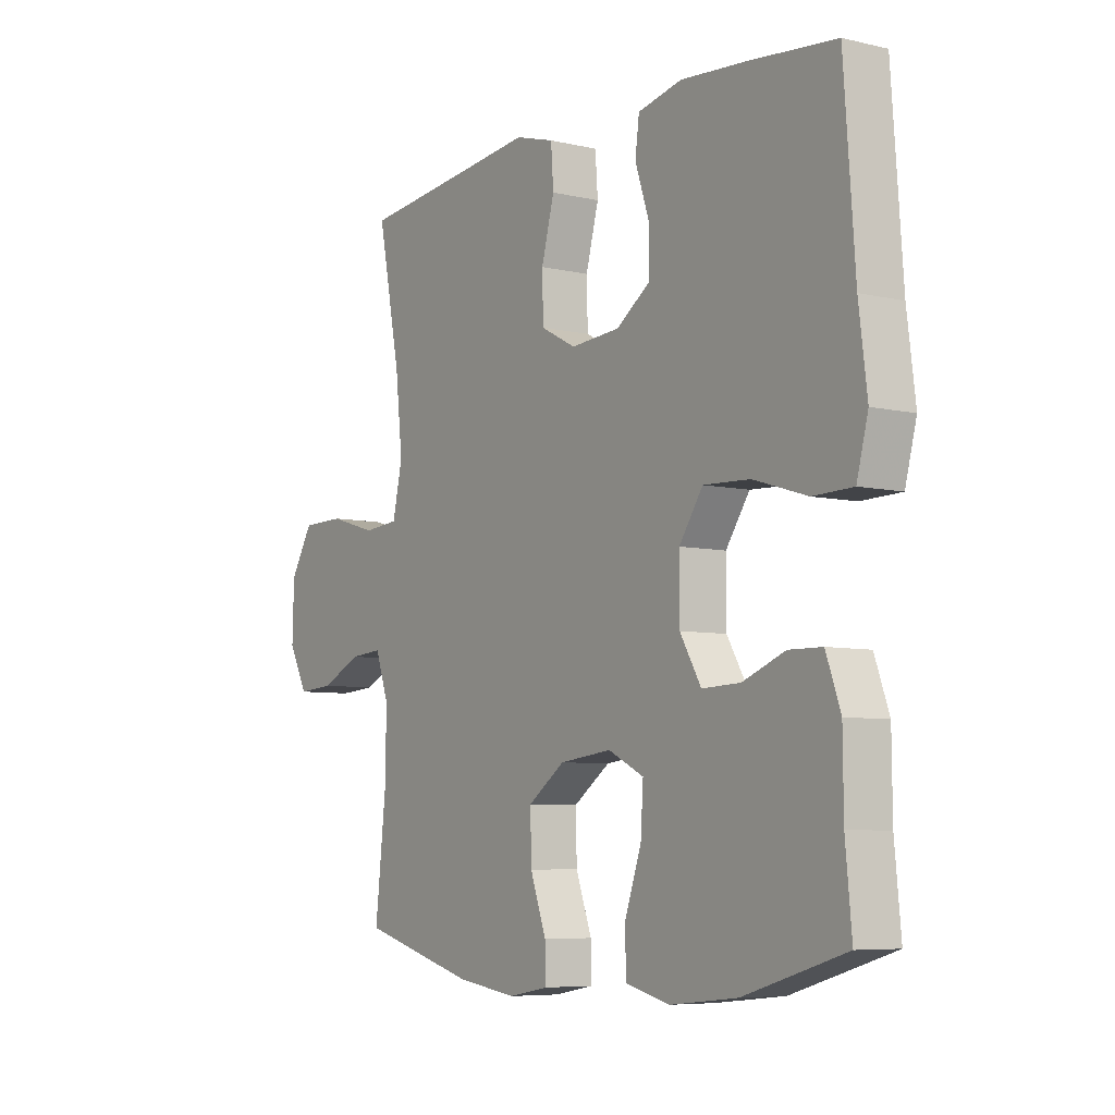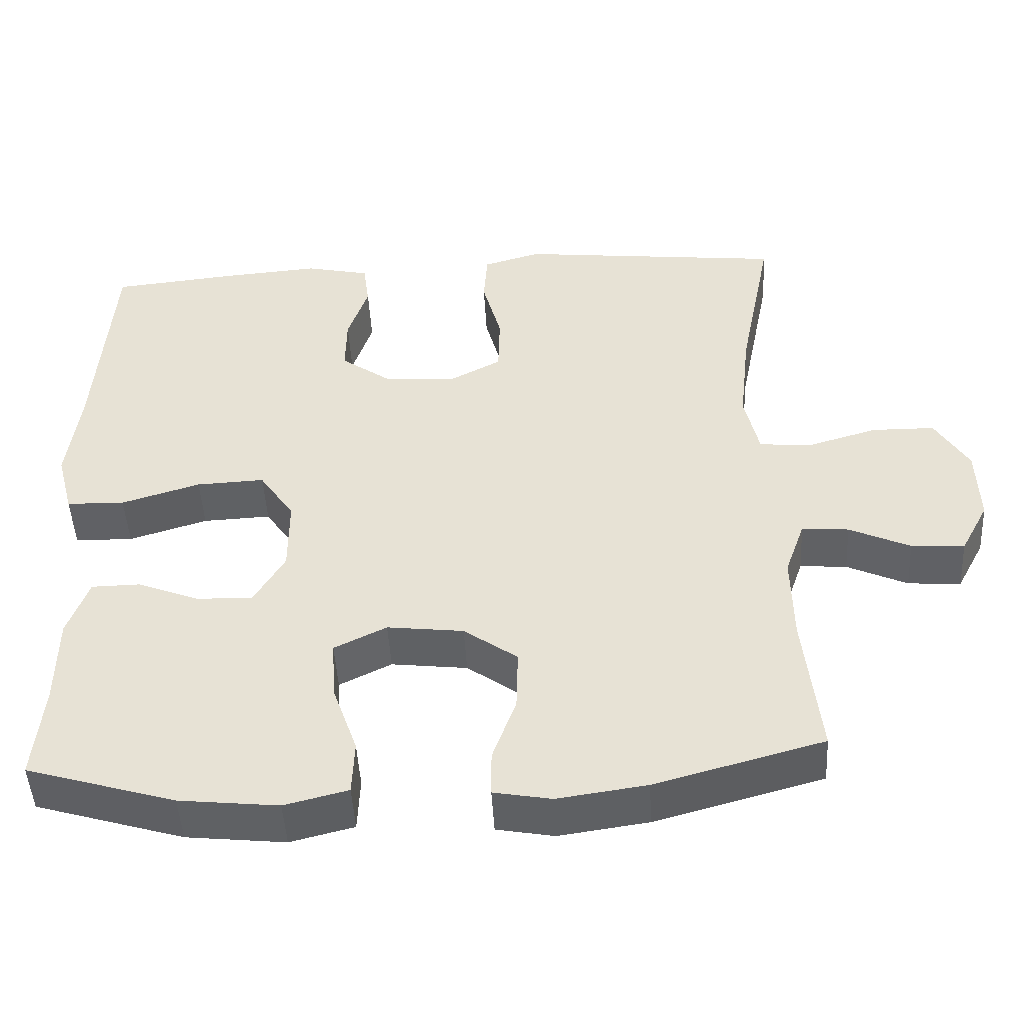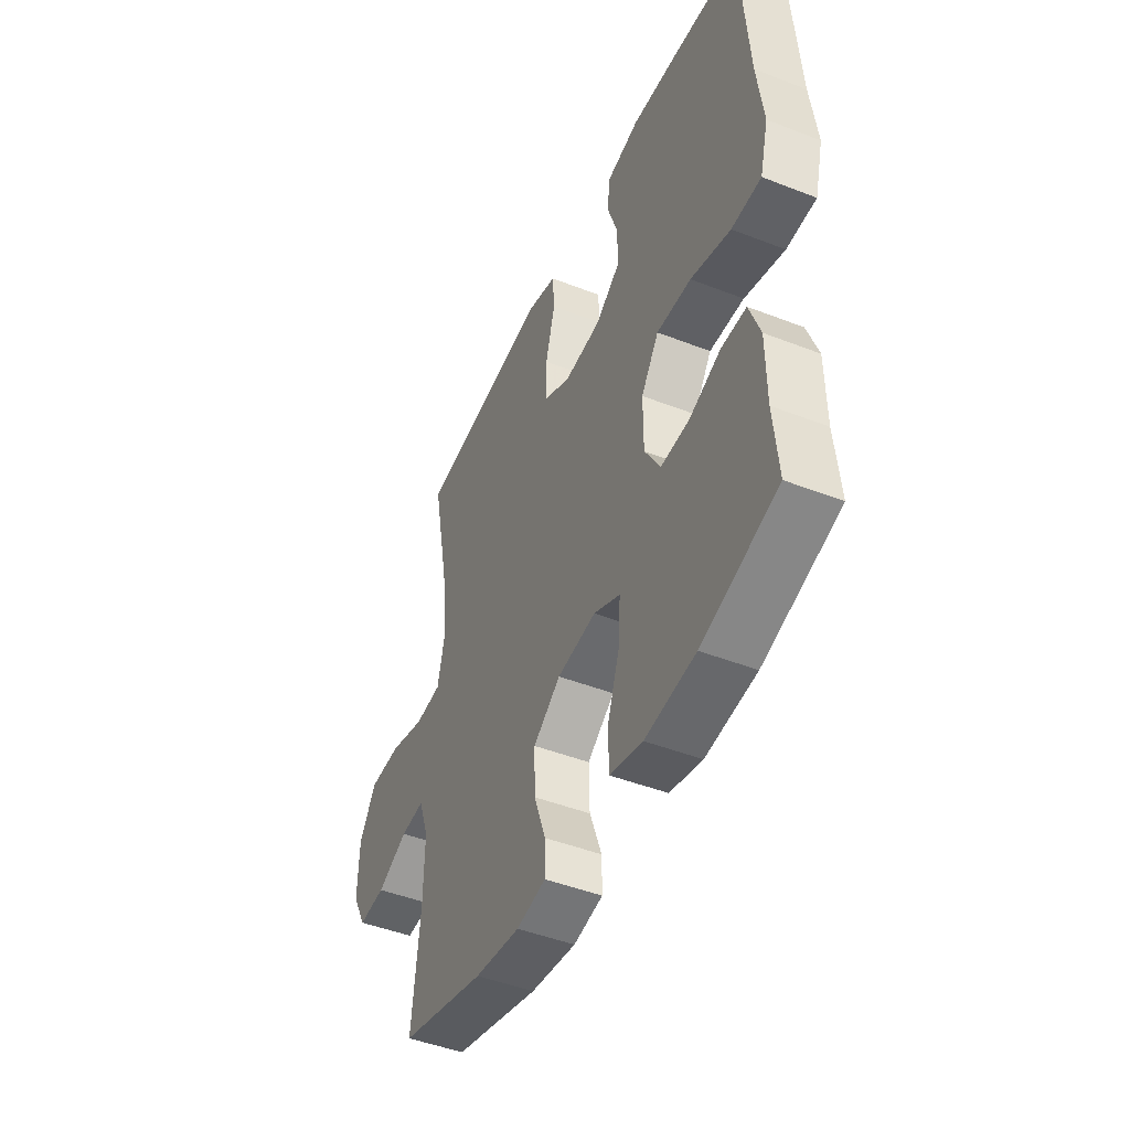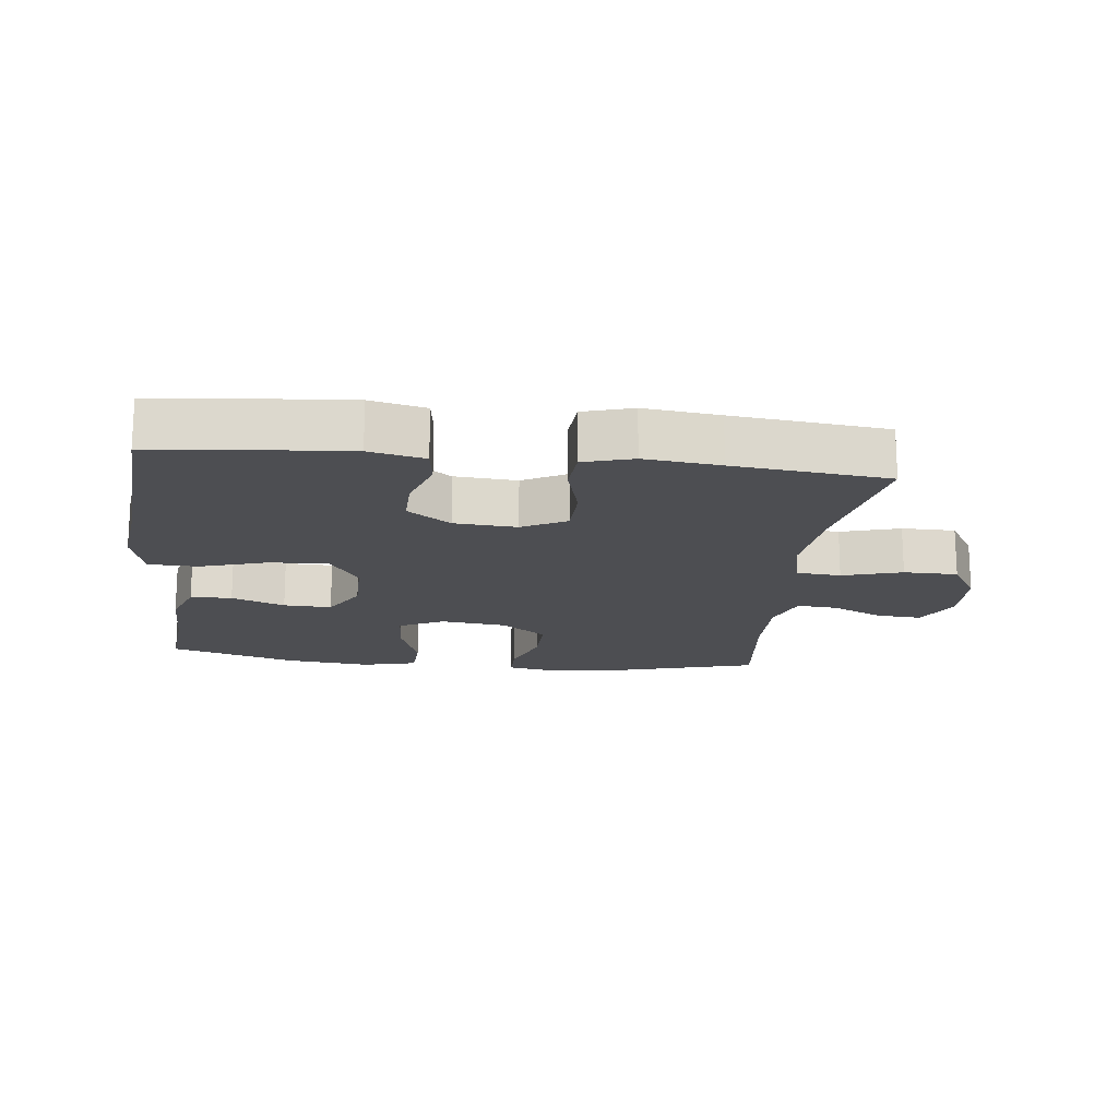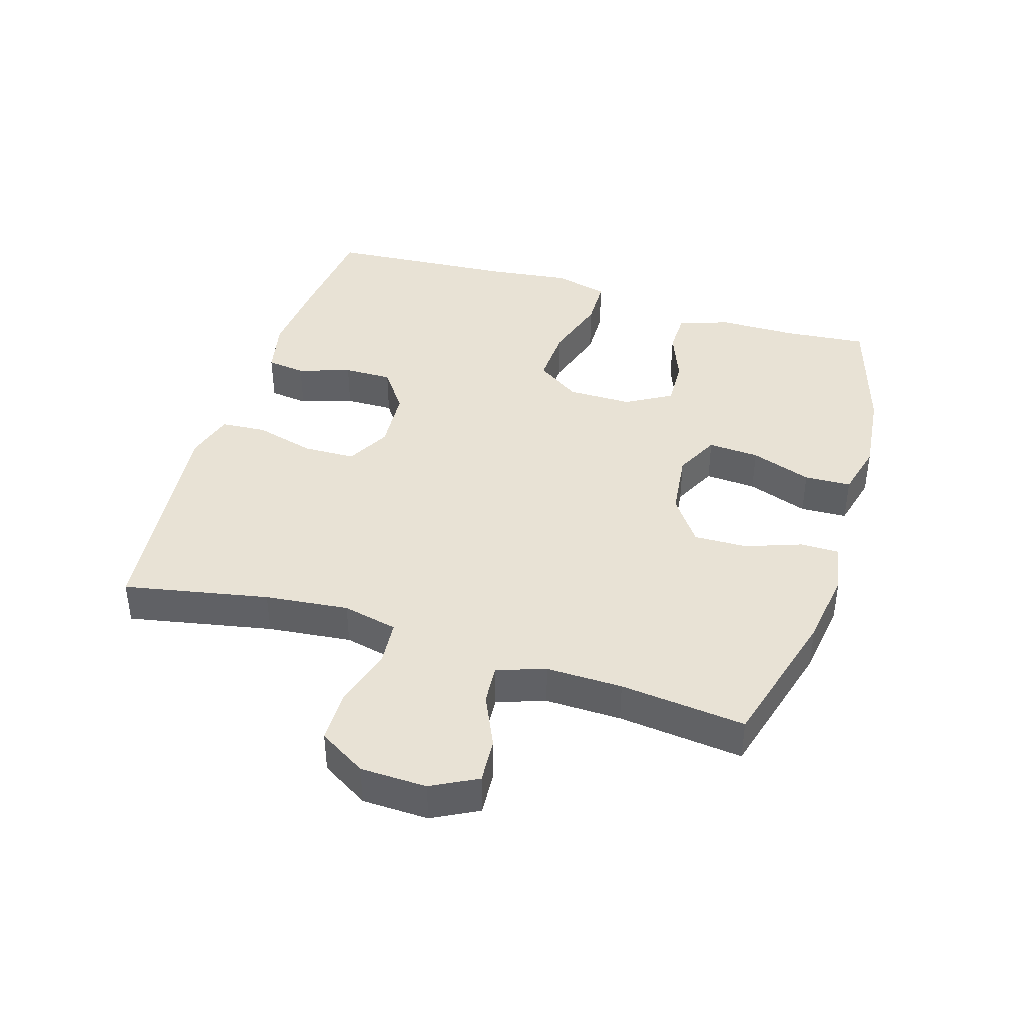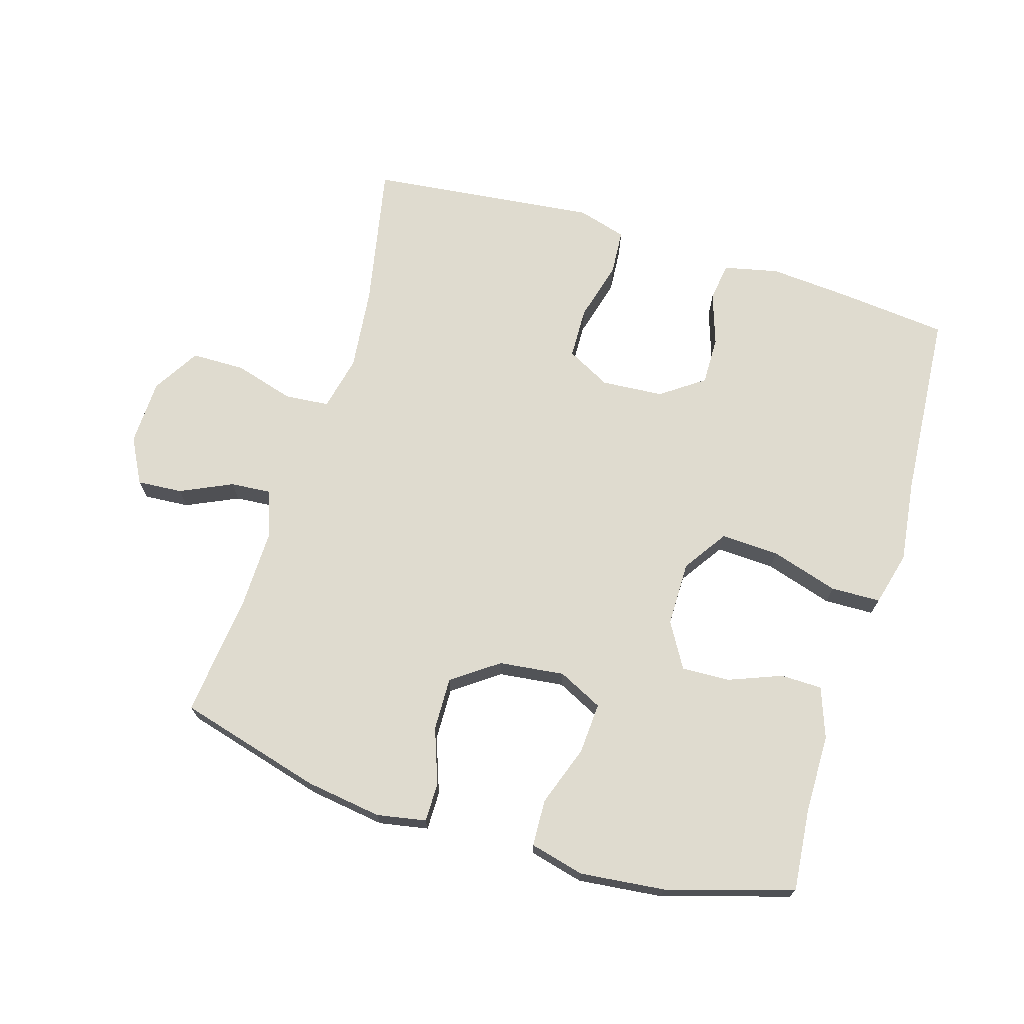
<metadata>
{"format":"obj","ext":"obj","renderer":"f3d","projection":"perspective","resolution":1024,"background":"white","views":[{"elev":-6.6,"azim":-124.4,"up":"+Z"},{"elev":-47.6,"azim":3.1,"up":"+Z"},{"elev":-46.6,"azim":-113.9,"up":"+Z"},{"elev":-17.2,"azim":-6.5,"up":"+Y"},{"elev":40.9,"azim":107.2,"up":"+Y"},{"elev":70.5,"azim":-163.1,"up":"+Y"}]}
</metadata>
<code>
v 0.5 0.07 -0.5
v 0.278 0.07 -0.561
v 0.16 0.07 -0.578
v 0.084 0.07 -0.564
v 0.084 0.07 -0.504
v 0.115 0.07 -0.418
v 0.117 0.07 -0.336
v 0.046 0.07 -0.285
v -0.055 0.07 -0.273
v -0.124 0.07 -0.307
v -0.119 0.07 -0.386
v -0.086 0.07 -0.48
v -0.089 0.07 -0.552
v -0.173 0.07 -0.573
v -0.304 0.07 -0.559
v -0.5 0.07 -0.5
v -0.488 0.07 -0.373
v -0.487 0.07 -0.252
v -0.459 0.07 -0.174
v -0.395 0.07 -0.173
v -0.313 0.07 -0.205
v -0.239 0.07 -0.208
v -0.198 0.07 -0.138
v -0.198 0.07 -0.038
v -0.244 0.07 0.03
v -0.334 0.07 0.026
v -0.438 0.07 -0.006
v -0.515 0.07 -0.004
v -0.537 0.07 0.08
v -0.521 0.07 0.208
v -0.5 0.07 0.5
v -0.333 0.07 0.517
v -0.206 0.07 0.527
v -0.121 0.07 0.508
v -0.113 0.07 0.448
v -0.14 0.07 0.367
v -0.141 0.07 0.292
v -0.075 0.07 0.245
v 0.021 0.07 0.238
v 0.089 0.07 0.274
v 0.091 0.07 0.354
v 0.066 0.07 0.447
v 0.071 0.07 0.517
v 0.147 0.07 0.539
v 0.263 0.07 0.526
v 0.5 0.07 0.5
v 0.456 0.07 0.277
v 0.442 0.07 0.148
v 0.461 0.07 0.063
v 0.53 0.07 0.057
v 0.622 0.07 0.084
v 0.705 0.07 0.083
v 0.749 0.07 0.01
v 0.752 0.07 -0.092
v 0.715 0.07 -0.162
v 0.645 0.07 -0.157
v 0.565 0.07 -0.12
v 0.503 0.07 -0.115
v 0.477 0.07 -0.189
v 0.479 0.07 -0.307
v 0.5 0 -0.5
v 0.278 0 -0.561
v 0.16 0 -0.578
v 0.084 0 -0.564
v 0.084 0 -0.504
v 0.115 0 -0.418
v 0.117 0 -0.336
v 0.046 0 -0.285
v -0.055 0 -0.273
v -0.124 0 -0.307
v -0.119 0 -0.386
v -0.086 0 -0.48
v -0.089 0 -0.552
v -0.173 0 -0.573
v -0.304 0 -0.559
v -0.5 0 -0.5
v -0.488 0 -0.373
v -0.487 0 -0.252
v -0.459 0 -0.174
v -0.395 0 -0.173
v -0.313 0 -0.205
v -0.239 0 -0.208
v -0.198 0 -0.138
v -0.198 0 -0.038
v -0.244 0 0.03
v -0.334 0 0.026
v -0.438 0 -0.006
v -0.515 0 -0.004
v -0.537 0 0.08
v -0.521 0 0.208
v -0.5 0 0.5
v -0.333 0 0.517
v -0.206 0 0.527
v -0.121 0 0.508
v -0.113 0 0.448
v -0.14 0 0.367
v -0.141 0 0.292
v -0.075 0 0.245
v 0.021 0 0.238
v 0.089 0 0.274
v 0.091 0 0.354
v 0.066 0 0.447
v 0.071 0 0.517
v 0.147 0 0.539
v 0.263 0 0.526
v 0.5 0 0.5
v 0.456 0 0.277
v 0.442 0 0.148
v 0.461 0 0.063
v 0.53 0 0.057
v 0.622 0 0.084
v 0.705 0 0.083
v 0.749 0 0.01
v 0.752 0 -0.092
v 0.715 0 -0.162
v 0.645 0 -0.157
v 0.565 0 -0.12
v 0.503 0 -0.115
v 0.477 0 -0.189
v 0.479 0 -0.307
f 54 55 56 57
f 54 57 58
f 53 54 58
f 50 51 52 53
f 49 50 53 58
f 45 46 47
f 45 47 48
f 44 45 48 49
f 41 42 43 44
f 40 41 44 49
f 33 34 35 36
f 33 36 37
f 30 31 32 33
f 30 33 37
f 29 30 37 38
f 26 27 28 29
f 25 26 29 38
f 18 19 20 21
f 17 18 21 22
f 16 17 22
f 15 16 22
f 14 15 22 23
f 11 12 13 14
f 10 11 14 23
f 3 4 5 6
f 3 6 7
f 60 1 2 3
f 59 60 3 7
f 39 40 49 58
f 24 25 38 39
f 9 10 23 24
f 8 9 24 39
f 39 58 59
f 7 8 39 59
f 117 116 115 114
f 118 117 114
f 118 114 113
f 113 112 111 110
f 118 113 110 109
f 107 106 105
f 108 107 105
f 109 108 105 104
f 104 103 102 101
f 109 104 101 100
f 96 95 94 93
f 97 96 93
f 93 92 91 90
f 97 93 90
f 98 97 90 89
f 89 88 87 86
f 98 89 86 85
f 81 80 79 78
f 82 81 78 77
f 82 77 76
f 82 76 75
f 83 82 75 74
f 74 73 72 71
f 83 74 71 70
f 66 65 64 63
f 67 66 63
f 63 62 61 120
f 67 63 120 119
f 118 109 100 99
f 99 98 85 84
f 84 83 70 69
f 99 84 69 68
f 119 118 99
f 119 99 68 67
f 1 61 62 2
f 2 62 63 3
f 3 63 64 4
f 4 64 65 5
f 5 65 66 6
f 6 66 67 7
f 7 67 68 8
f 8 68 69 9
f 9 69 70 10
f 10 70 71 11
f 11 71 72 12
f 12 72 73 13
f 13 73 74 14
f 14 74 75 15
f 15 75 76 16
f 16 76 77 17
f 17 77 78 18
f 18 78 79 19
f 19 79 80 20
f 20 80 81 21
f 21 81 82 22
f 22 82 83 23
f 23 83 84 24
f 24 84 85 25
f 25 85 86 26
f 26 86 87 27
f 27 87 88 28
f 28 88 89 29
f 29 89 90 30
f 30 90 91 31
f 31 91 92 32
f 32 92 93 33
f 33 93 94 34
f 34 94 95 35
f 35 95 96 36
f 36 96 97 37
f 37 97 98 38
f 38 98 99 39
f 39 99 100 40
f 40 100 101 41
f 41 101 102 42
f 42 102 103 43
f 43 103 104 44
f 44 104 105 45
f 45 105 106 46
f 46 106 107 47
f 47 107 108 48
f 48 108 109 49
f 49 109 110 50
f 50 110 111 51
f 51 111 112 52
f 52 112 113 53
f 53 113 114 54
f 54 114 115 55
f 55 115 116 56
f 56 116 117 57
f 57 117 118 58
f 58 118 119 59
f 59 119 120 60
f 60 120 61 1

</code>
